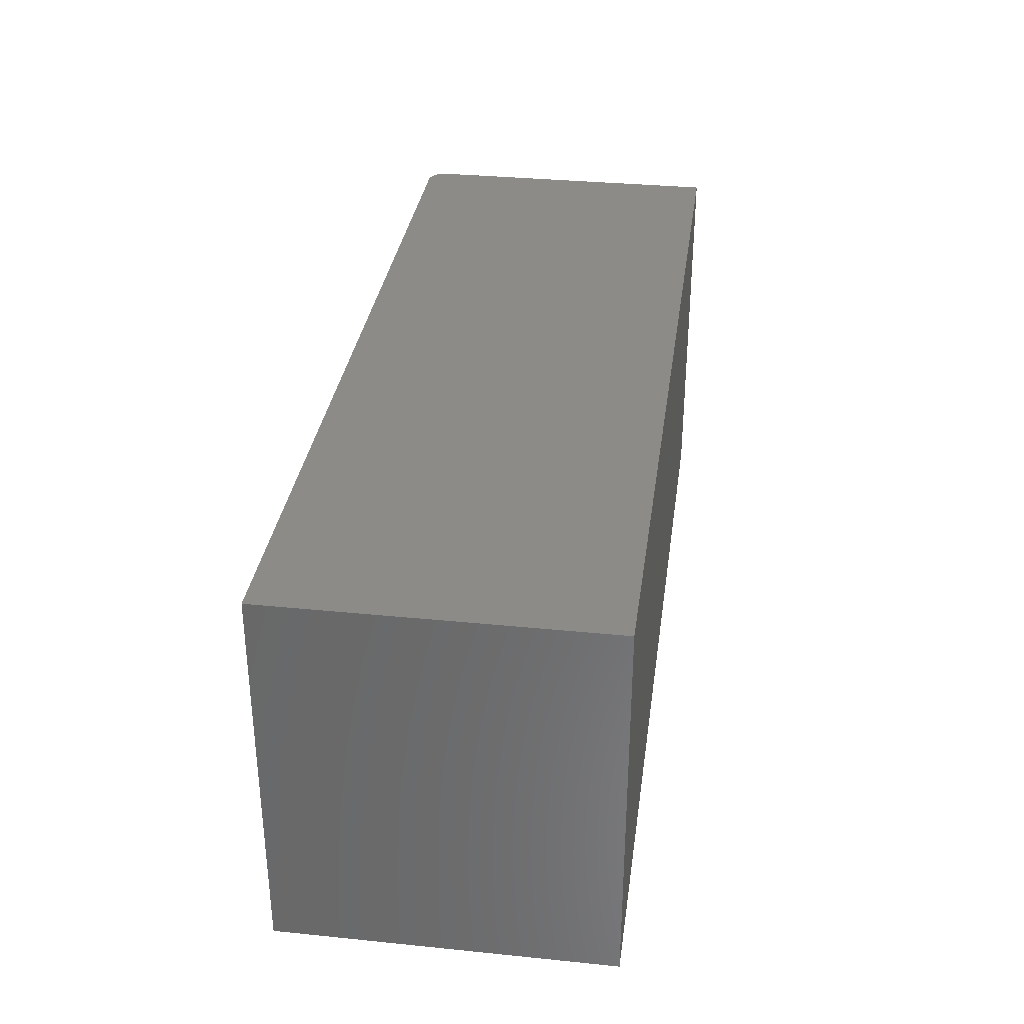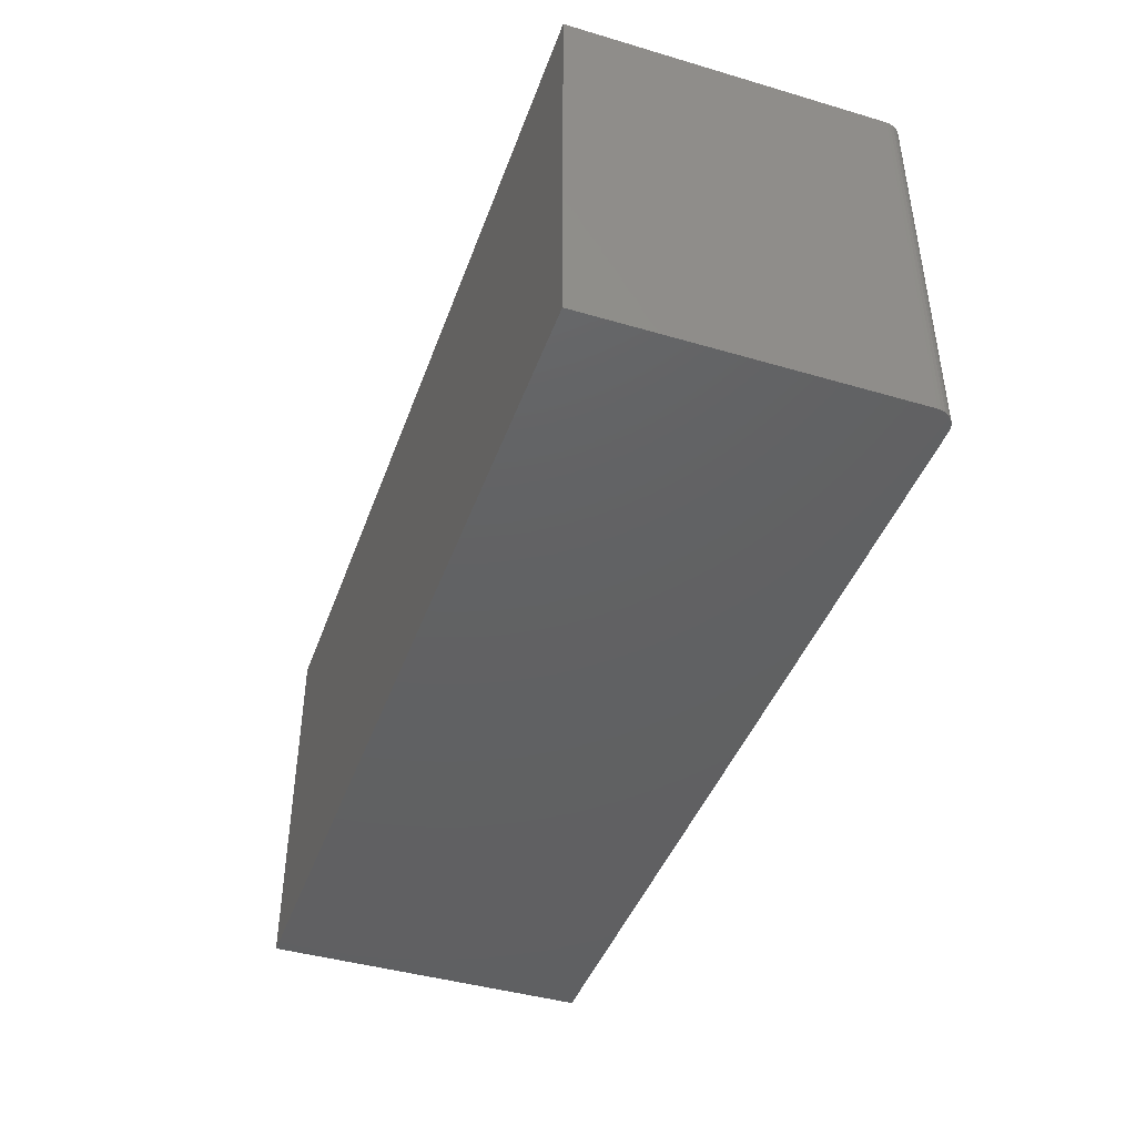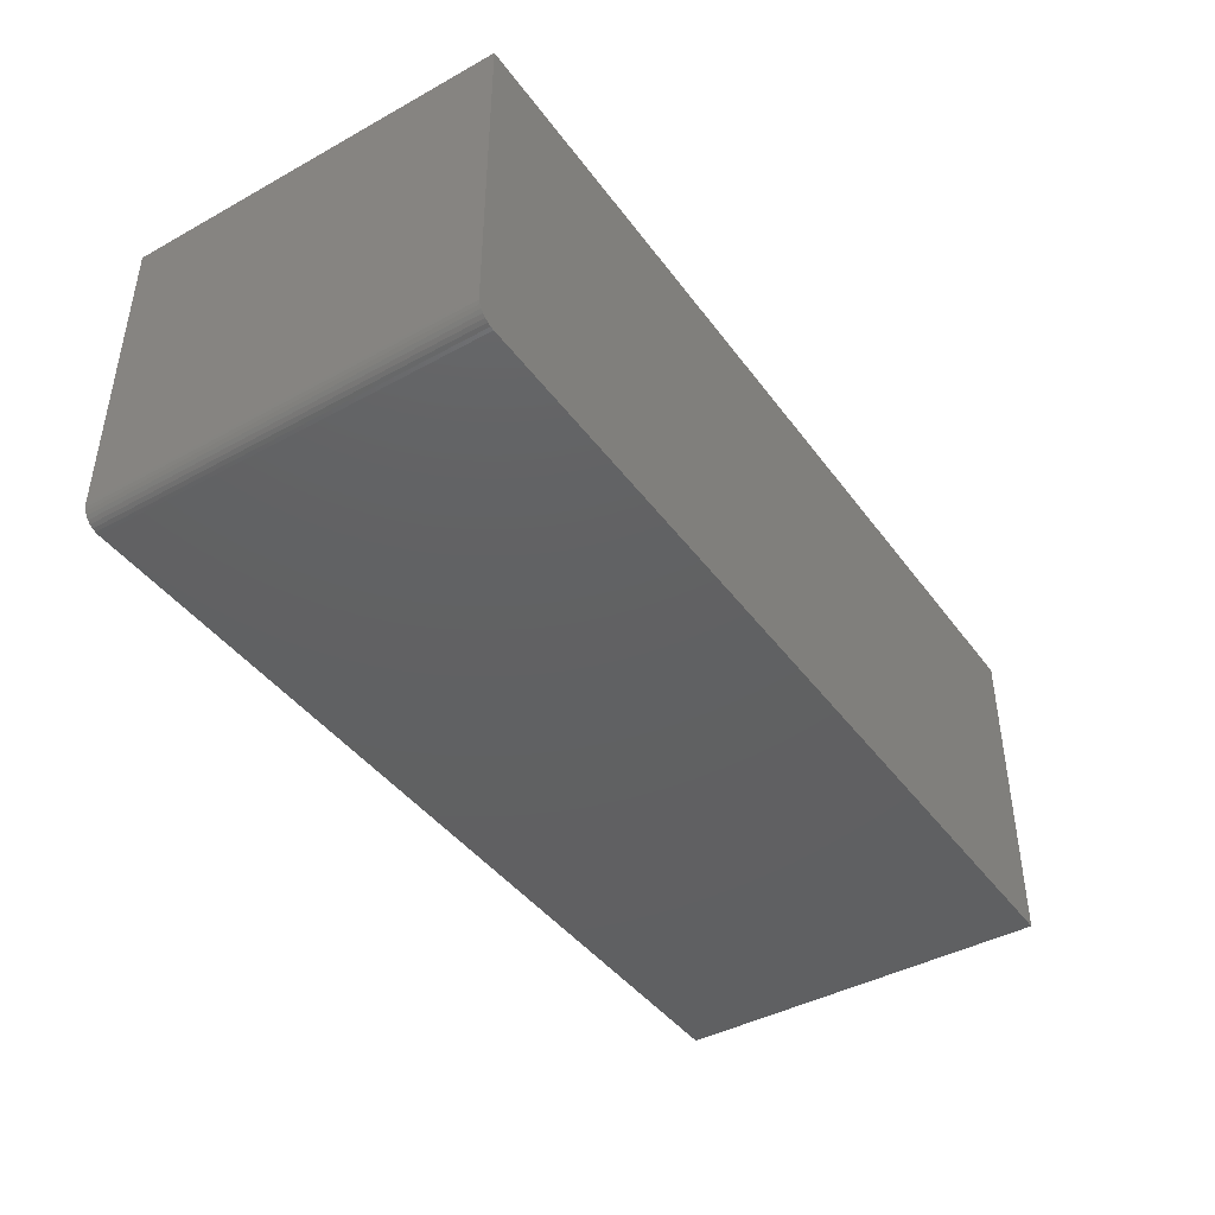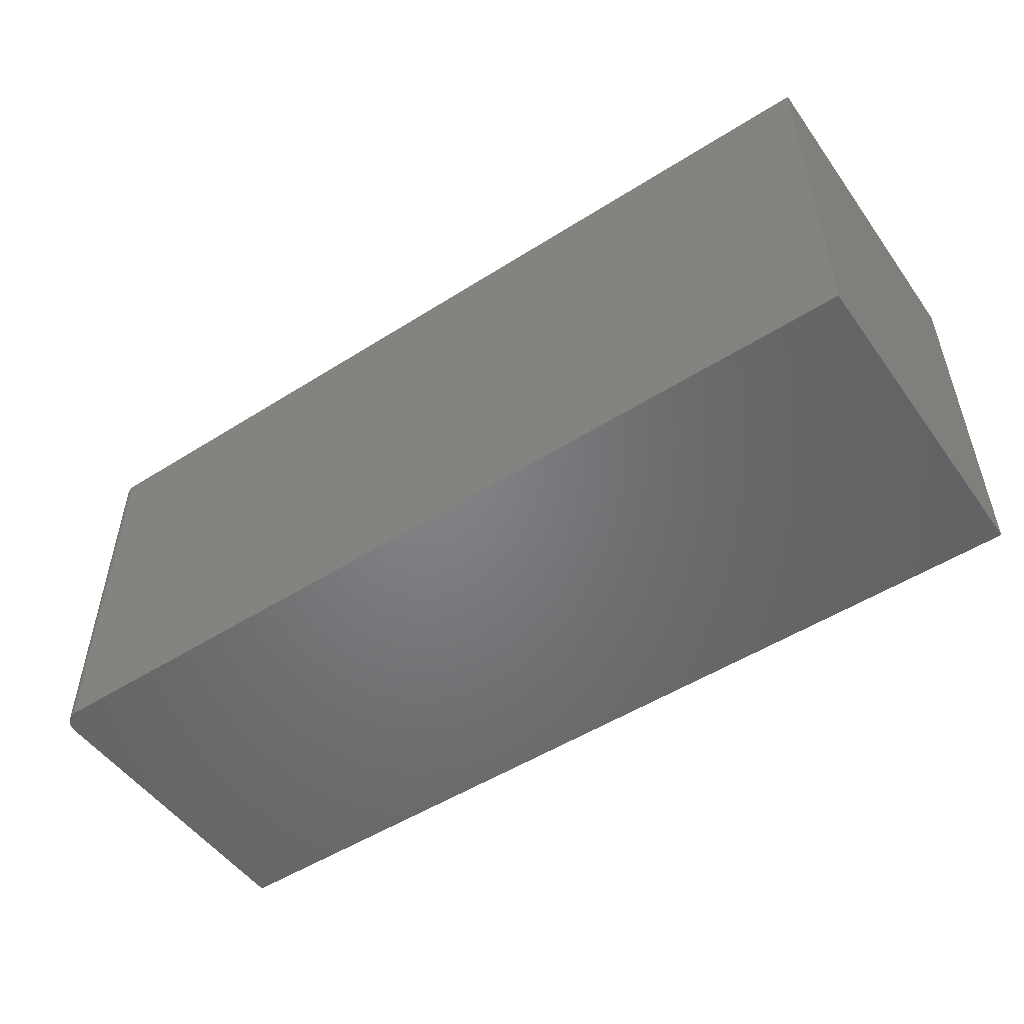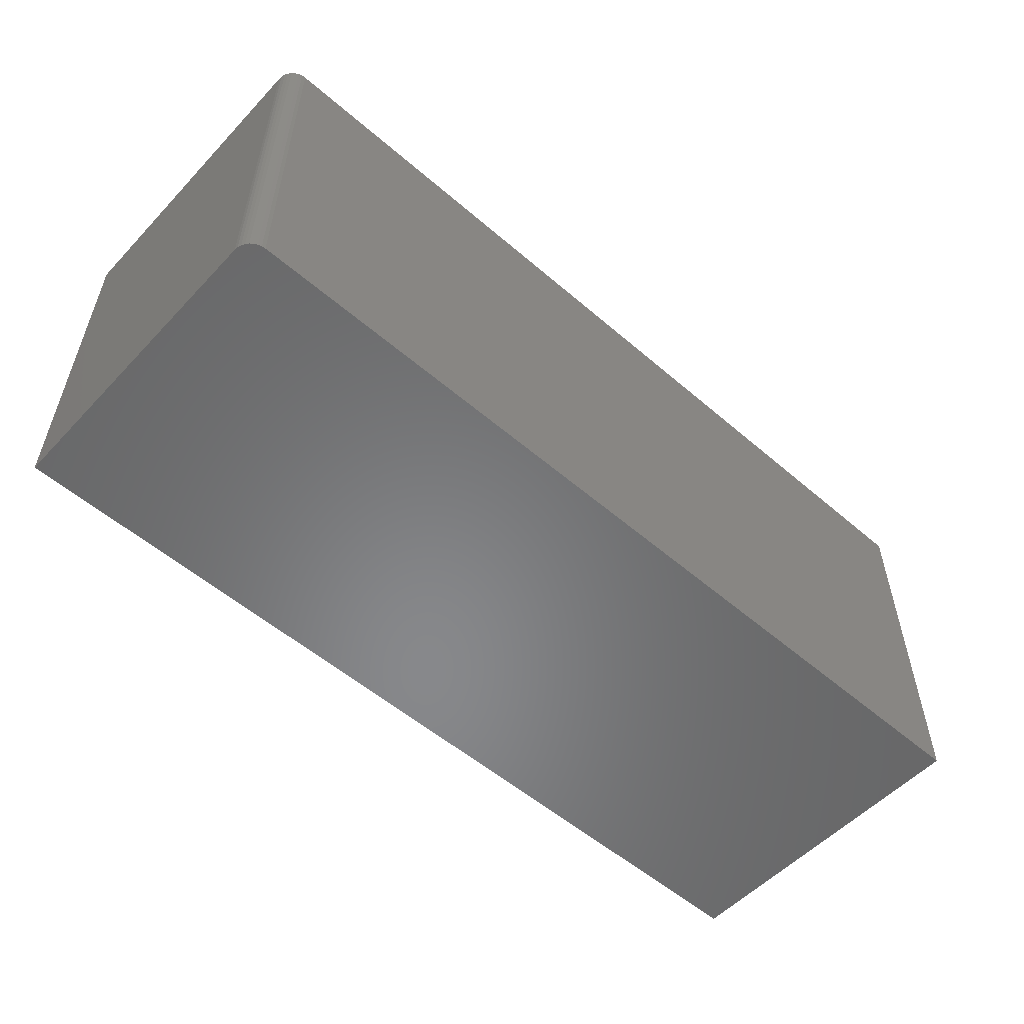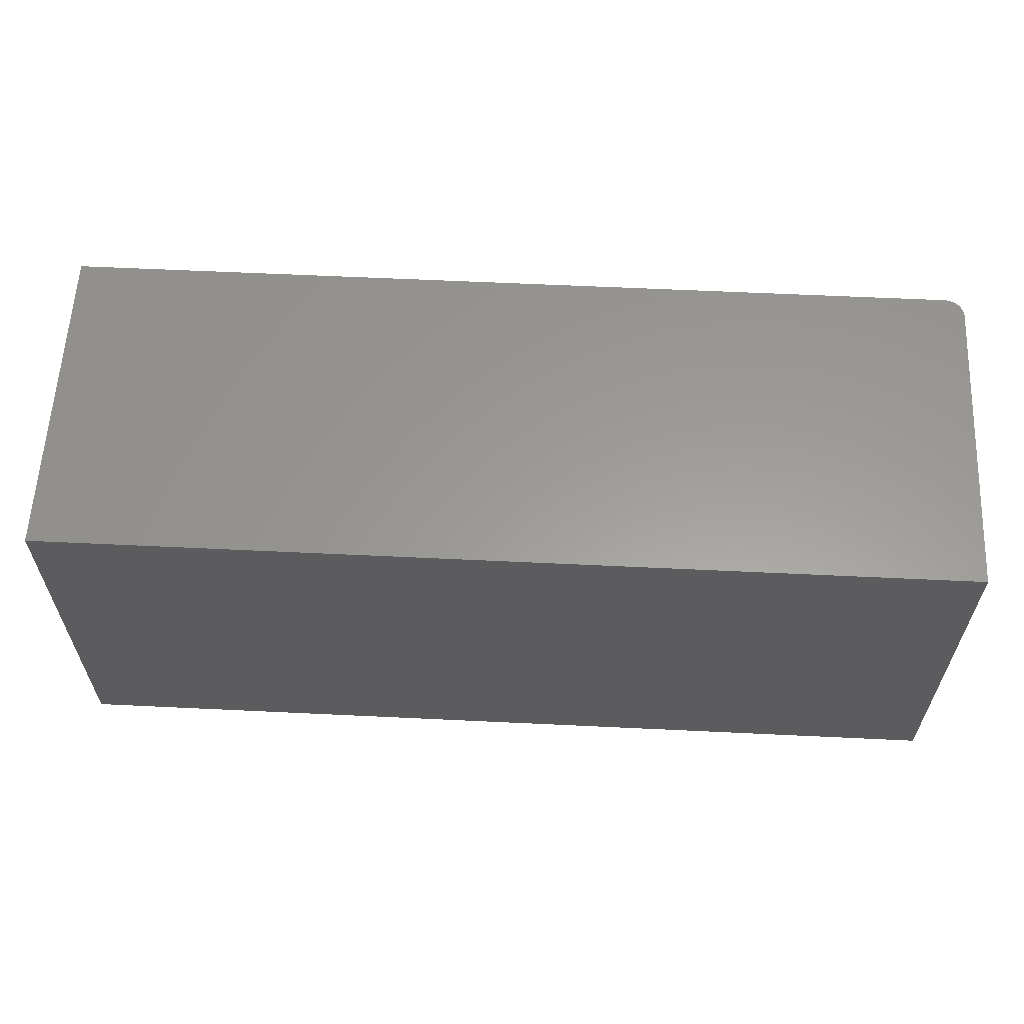
<metadata>
{"format":"stl","ext":"stl","renderer":"f3d","projection":"perspective","resolution":1024,"background":"white","views":[{"elev":33.2,"azim":-82.1,"up":"+Y"},{"elev":-43.1,"azim":70.8,"up":"+Y"},{"elev":-42.6,"azim":123.3,"up":"+Z"},{"elev":-51.2,"azim":-145.4,"up":"+Y"},{"elev":-54.6,"azim":137.7,"up":"+Y"},{"elev":60.1,"azim":2.8,"up":"+Y"}]}
</metadata>
<code>
# stl→obj: 24 verts, 44 faces
v 0.7188 -0.625 -0.2656
v 0.7307 -0.625 -0.2632
v -0.75 -0.625 -0.2656
v 0.7248 -0.625 -0.265
v 0.7447 -0.625 -0.2517
v 0.7476 -0.625 -0.2463
v 0.7361 -0.625 -0.2604
v 0.7408 -0.625 -0.2565
v -0.75 -0.625 0.2712
v 0.7494 -0.625 -0.2405
v 0.75 -0.625 -0.2344
v 0.75 -0.625 0.2712
v -0.75 0 -0.2656
v 0.7307 1.645e-16 -0.2632
v 0.7188 1.631e-16 -0.2656
v 0.7248 1.638e-16 -0.265
v 0.7361 1.653e-16 -0.2604
v 0.7476 1.673e-16 -0.2463
v 0.7447 1.667e-16 -0.2517
v 0.7408 1.66e-16 -0.2565
v -0.75 2.98e-17 0.2712
v 0.75 1.963e-16 0.2712
v 0.75 1.683e-16 -0.2344
v 0.7494 1.679e-16 -0.2405
f 1 2 3
f 1 4 2
f 5 6 7
f 7 8 5
f 9 3 10
f 9 10 11
f 9 11 12
f 10 3 2
f 10 2 7
f 10 7 6
f 13 14 15
f 14 16 15
f 17 18 19
f 19 20 17
f 21 22 23
f 21 23 24
f 21 24 13
f 24 18 17
f 24 17 14
f 24 14 13
f 23 22 11
f 11 22 12
f 3 13 1
f 1 13 15
f 23 11 24
f 24 11 10
f 24 10 18
f 18 10 6
f 18 6 19
f 19 6 5
f 19 5 20
f 20 5 8
f 20 8 17
f 17 8 7
f 17 7 14
f 14 7 2
f 14 2 16
f 16 2 4
f 16 4 15
f 15 4 1
f 21 13 9
f 9 13 3
f 12 22 9
f 9 22 21

</code>
